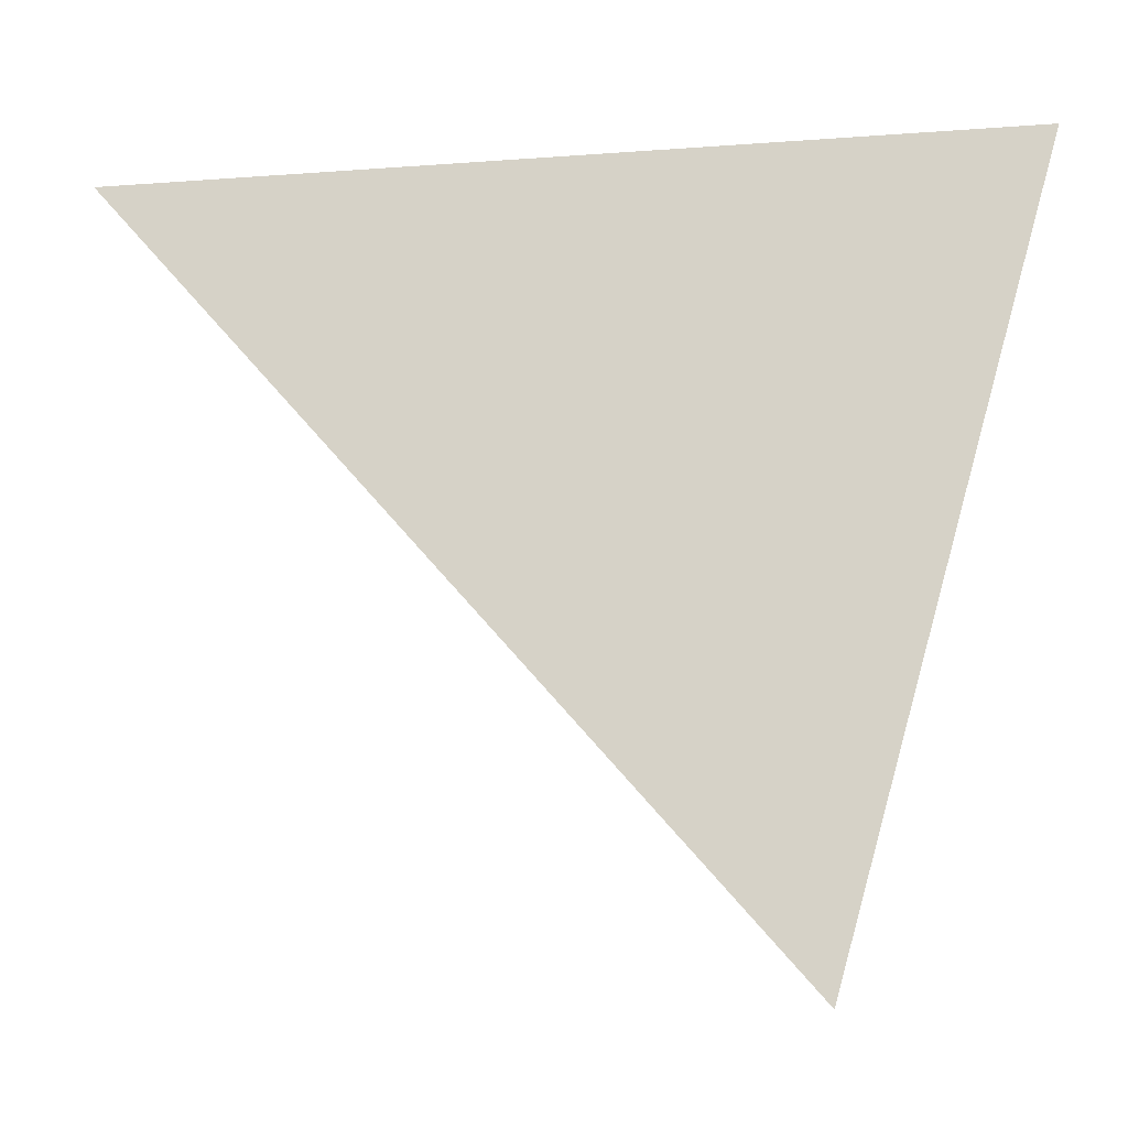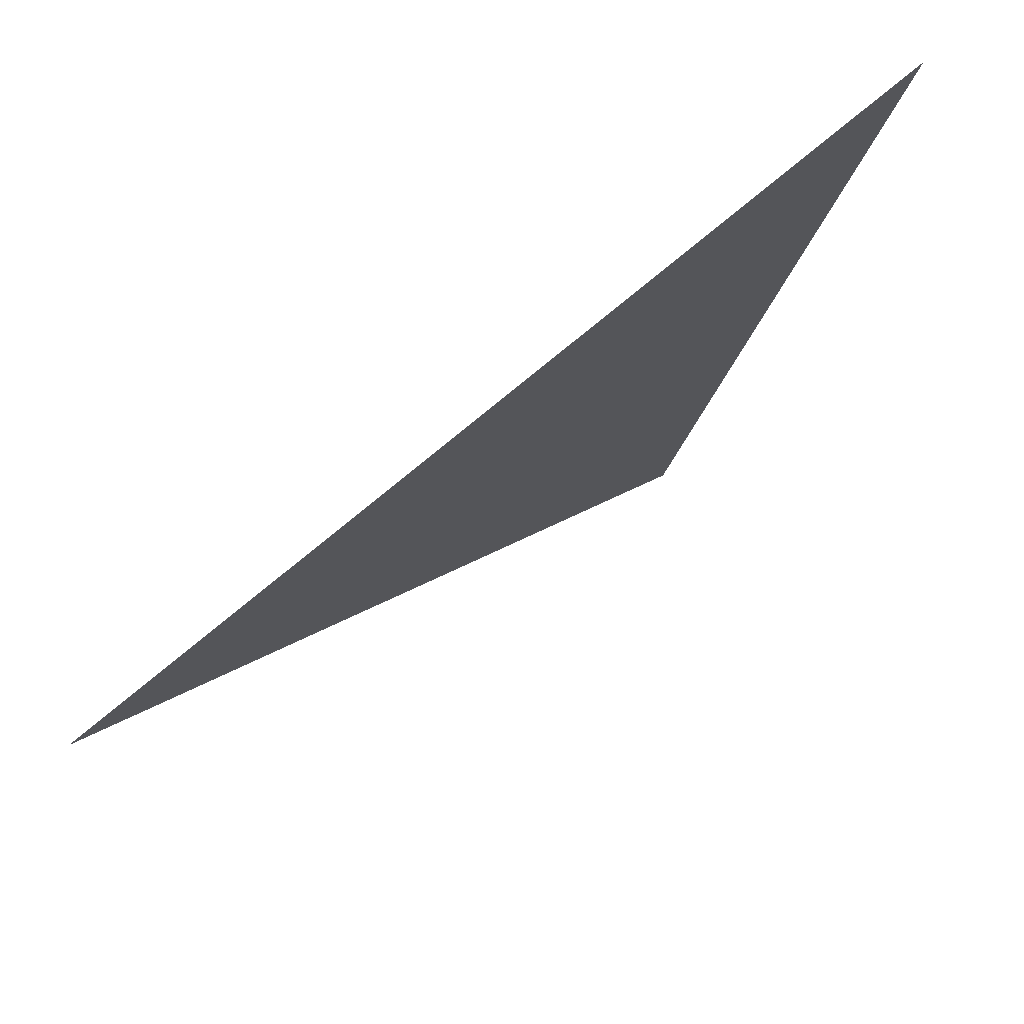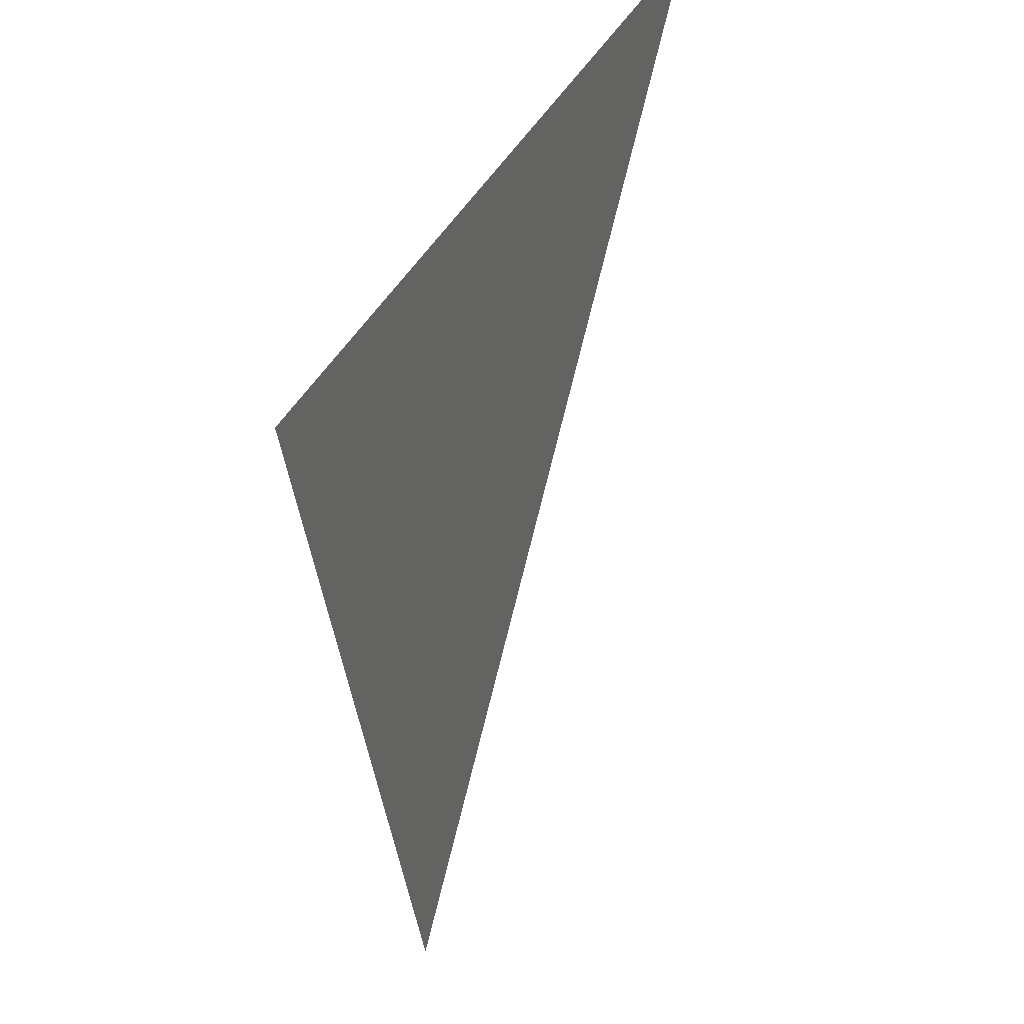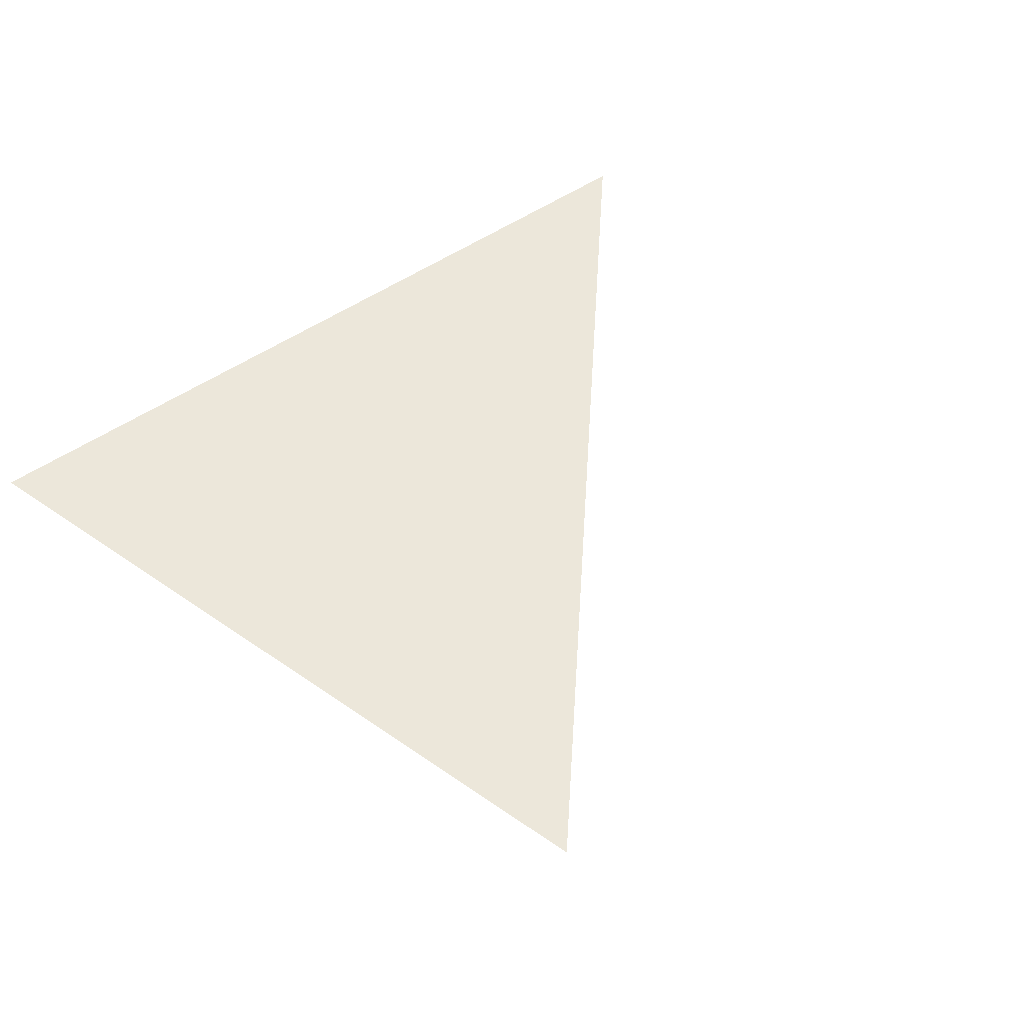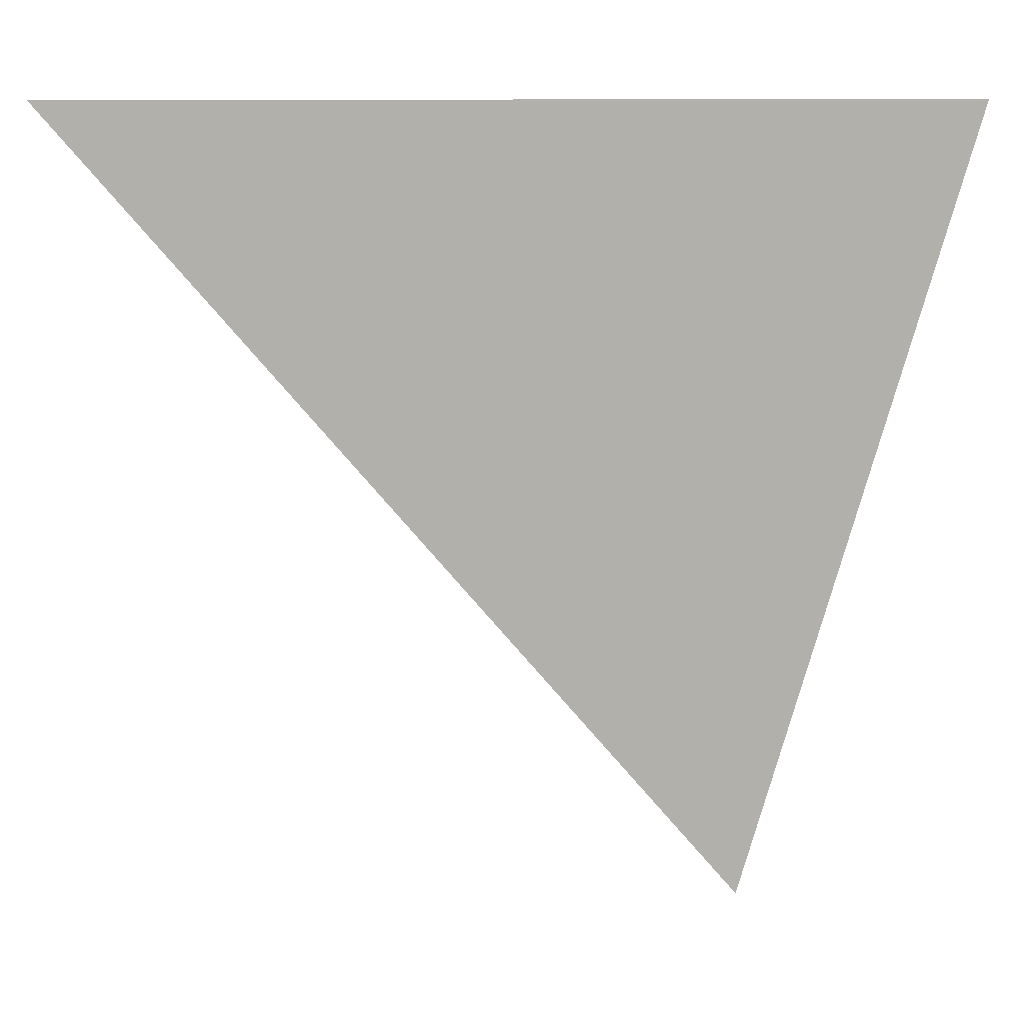
<metadata>
{"format":"obj","ext":"obj","renderer":"f3d","projection":"perspective","resolution":1024,"background":"white","views":[{"elev":-17.1,"azim":8.5,"up":"+Z"},{"elev":75.6,"azim":-39.9,"up":"+Z"},{"elev":37.3,"azim":112.6,"up":"+Z"},{"elev":51.4,"azim":143.1,"up":"+Y"},{"elev":11.8,"azim":-2.4,"up":"+Z"}]}
</metadata>
<code>
o Triangle4_Cube.010
v 0 0 0.8
v 0.6 0 0.1
v 0.8 0 0.8
f 3 1 2

</code>
